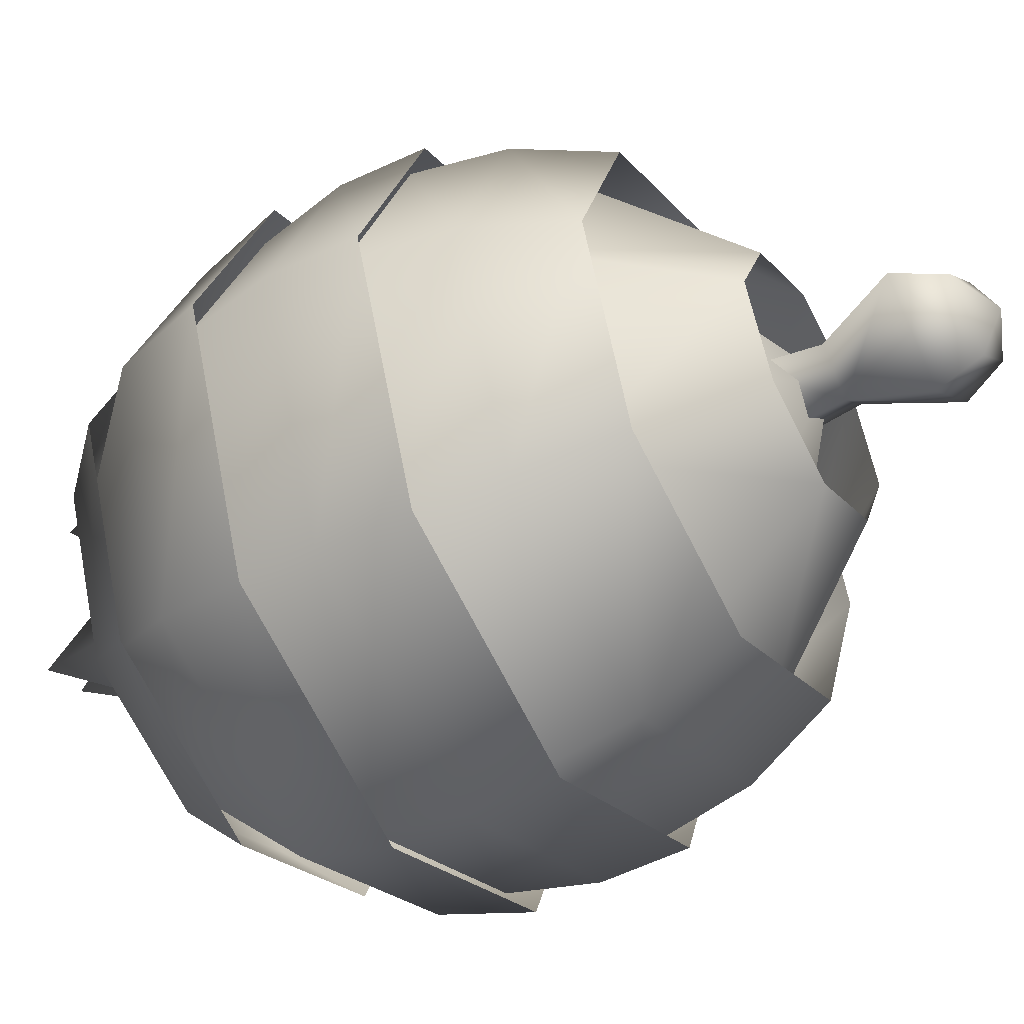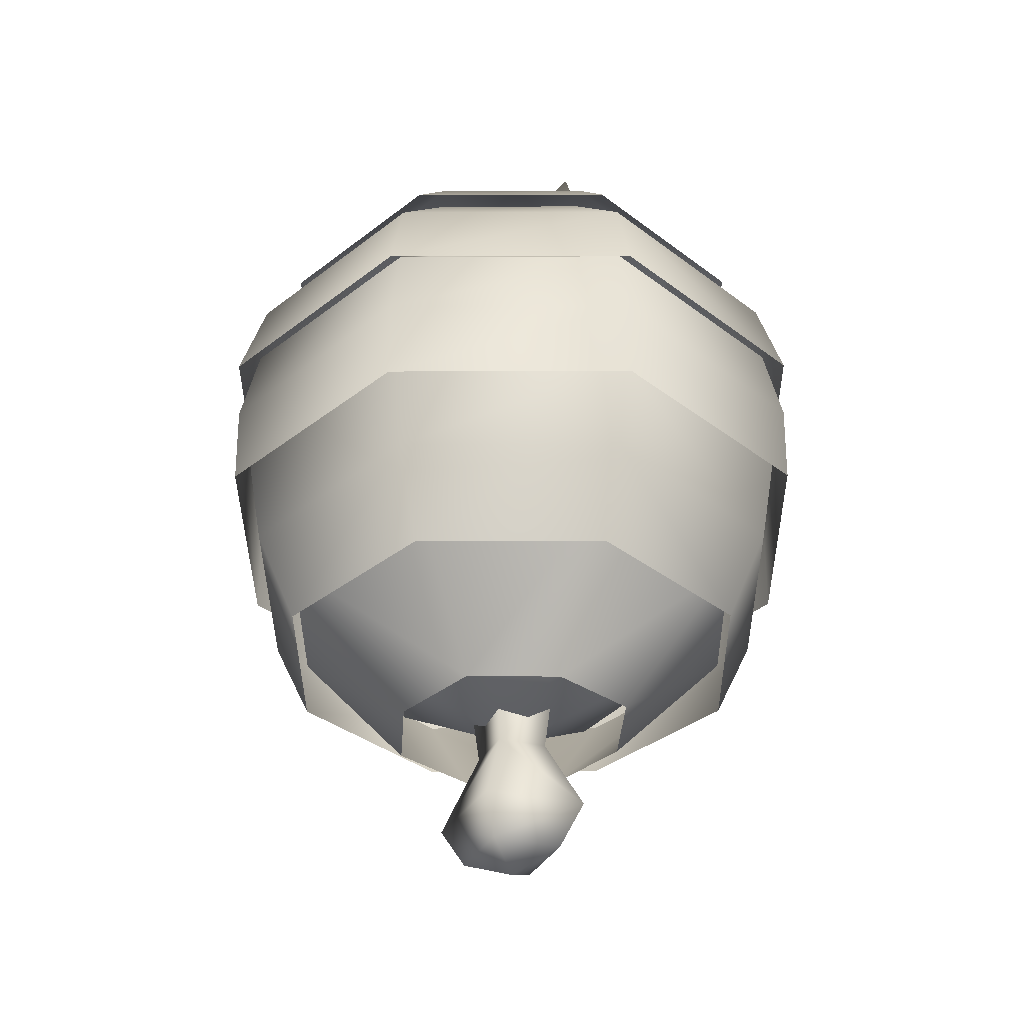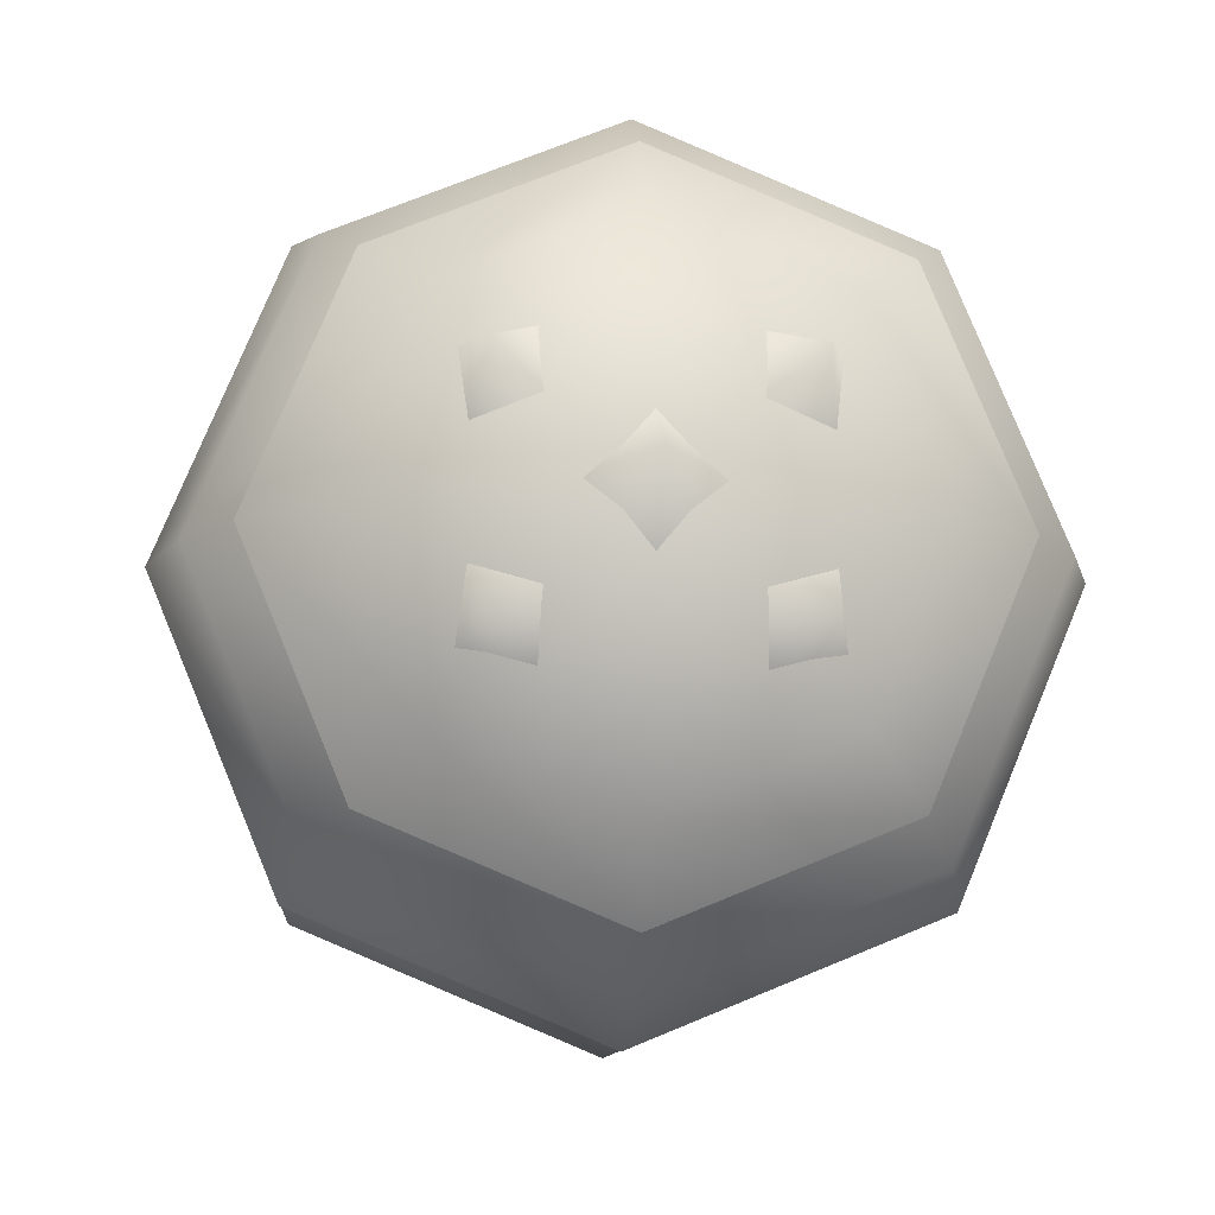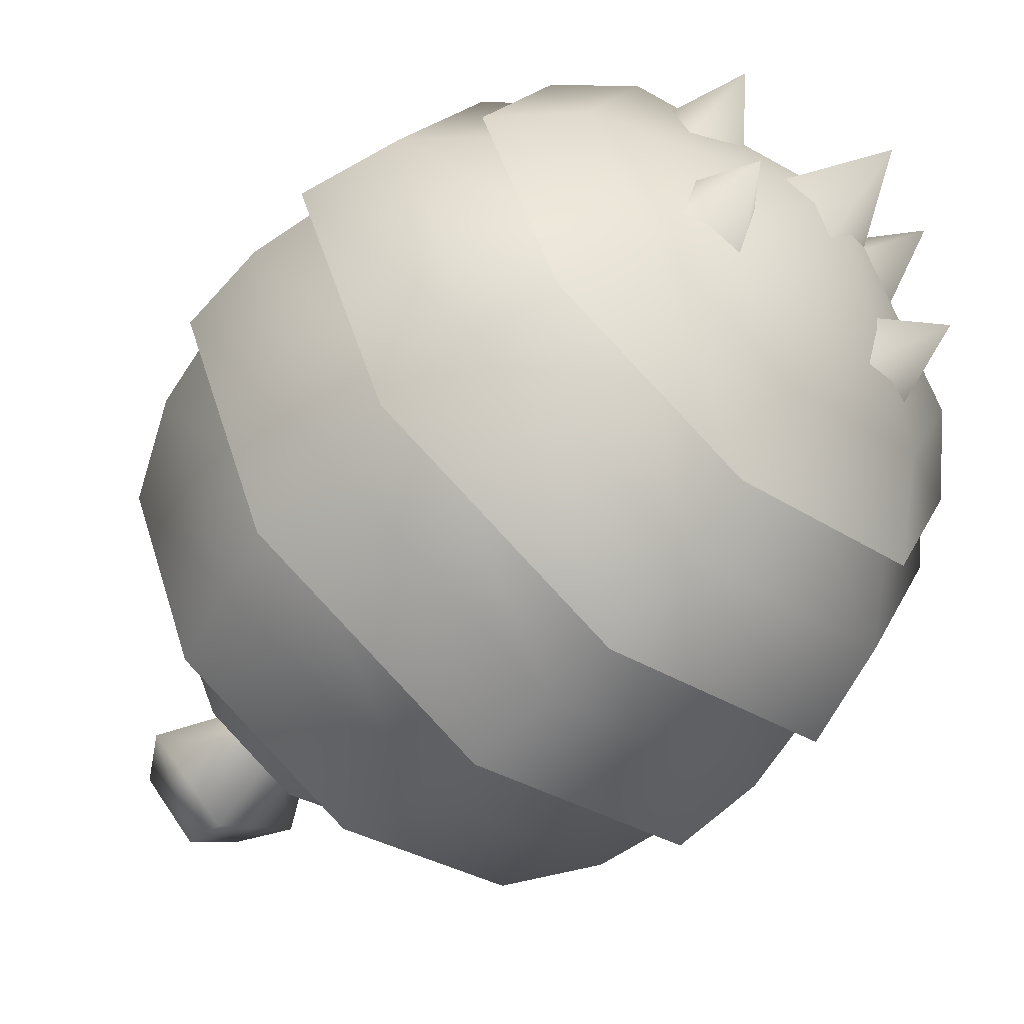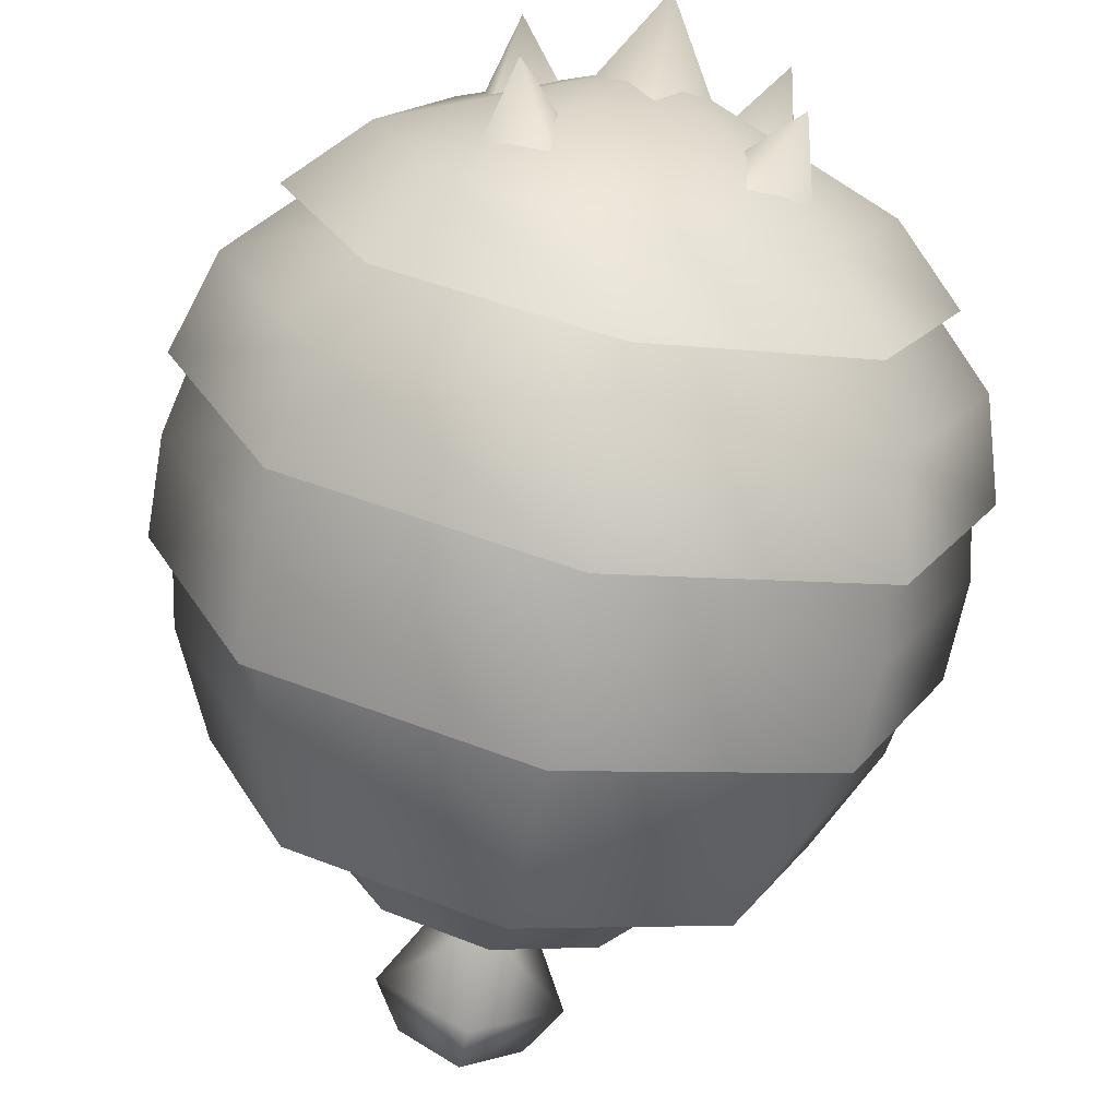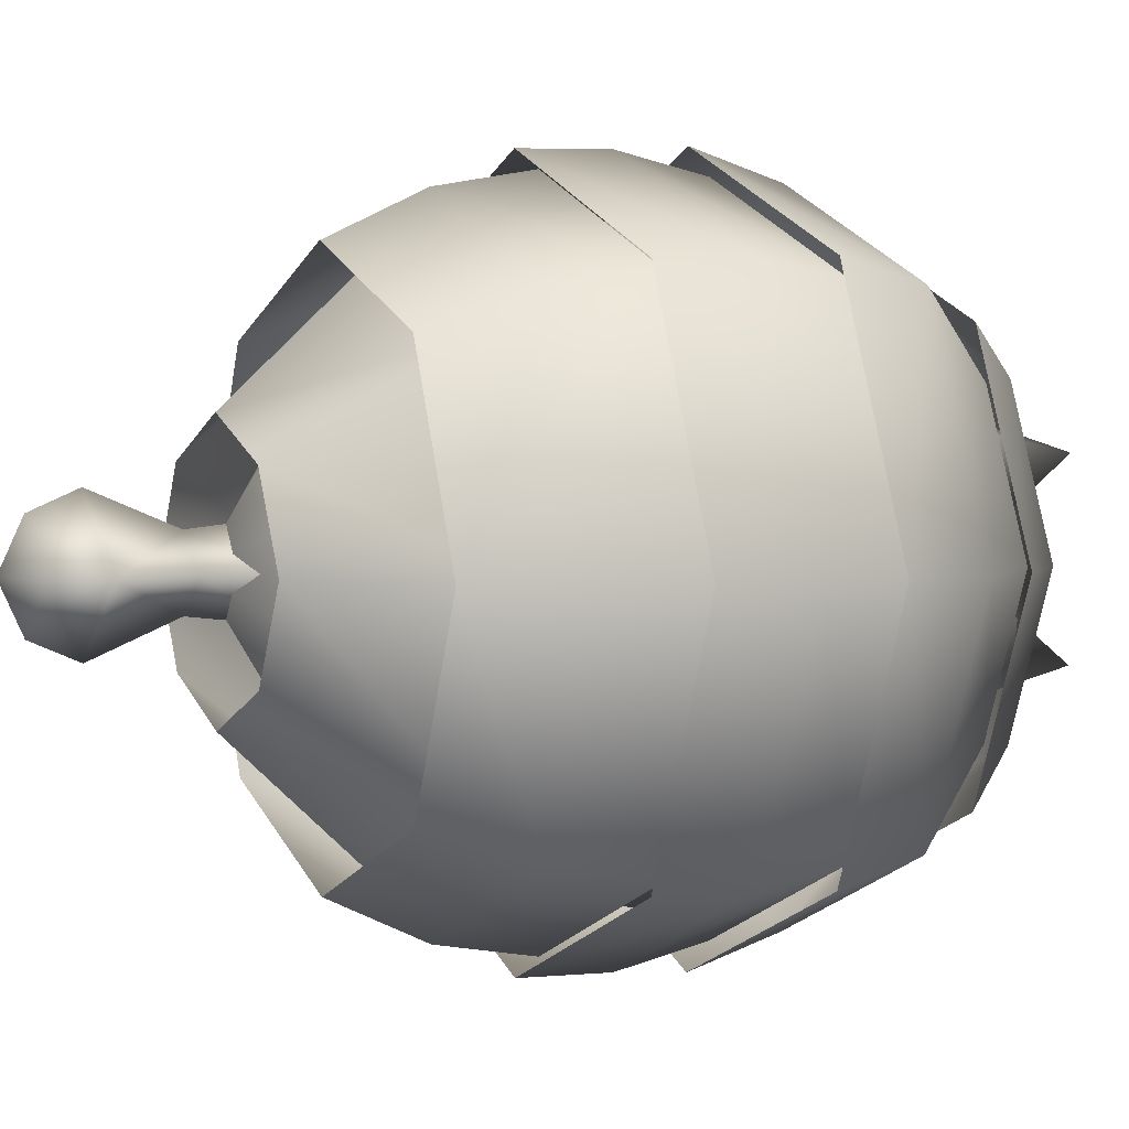
<metadata>
{"format":"obj","ext":"obj","renderer":"f3d","projection":"perspective","resolution":1024,"background":"white","views":[{"elev":-46.5,"azim":119.8,"up":"+Y"},{"elev":-36.5,"azim":-157.2,"up":"+Z"},{"elev":-11.8,"azim":-4.8,"up":"+Y"},{"elev":-58.6,"azim":-42.2,"up":"+Y"},{"elev":-70.4,"azim":-10.9,"up":"+Y"},{"elev":2.7,"azim":-116.3,"up":"+Y"}]}
</metadata>
<code>
g mesh00
v -0.008425 21.18 37.32
v -9.882 9.887 44.4
v -0.01264 13.99 44.4
v 22.63 -0.01692 26.55
v 16 16.05 26.55
v 15.07 15.12 32.57
v -14.35 14.37 15.54
v -0.008425 17.34 9.195
v -12.24 12.25 9.195
v 14.33 14.37 15.54
v 17.28 -0.01692 9.195
v 12.22 12.25 9.195
v 14.93 14.97 37.32
v 22.99 -0.01692 31.17
v 16.26 16.3 31.17
v 16.26 16.3 31.17
v -0.008425 23.07 31.17
v 14.33 14.37 15.54
v -0.008425 21.48 21.98
v 15.14 15.18 21.98
v -16.02 -16.08 26.55
v -22.5 -0.01692 20.53
v -15.91 -15.98 20.53
v -14.35 -14.41 15.54
v -17.3 -0.01692 9.195
v -12.24 -12.29 9.195
v -14.95 -15.01 37.32
v -23.01 -0.01692 31.17
v -16.27 -16.34 31.17
v -12.36 -12.43 13.38
v -6.14 -5.689 3.355
v 0 -8.333 3.355
v -0.1488 0.1241 51.44
v -0.09127 -14.21 45.82
v 9.959 -10.03 45.82
v -2.054 0 5.292
v -2.489 0 18.26
v 0 2.142 18.25
v 3.696 0 -6.893
v 0 3.201 -6.893
v 5.551 0 -3.86
v -2.624 0 1.547
v -3.273 0 6.24
v 0 2.25 1.547
v 4.654 0.000705 17.54
v 3.716 0.000705 21.24
v 0 -3.401 21.26
v 15.9 15.94 20.53
v 22.48 -0.01692 20.53
v 7.445 -6.011 51.72
v 2.407 -9.613 42.85
v 10.64 -8.135 39.3
v 9.106 0.2023 42.85
v 0.2254 -1.158 43.41
v -10.63 -8.135 39.3
v -2.403 -9.613 42.85
v -7.44 -6.011 51.72
v -0.1643 -1.158 43.41
v -9.102 0.2023 42.85
v 10.64 8.151 39.3
v 2.407 9.629 42.85
v 7.445 6.026 51.72
v 0.2254 1.143 43.41
v 9.106 -0.1868 42.85
v -7.44 6.026 51.72
v -2.403 9.629 42.85
v -10.63 8.151 39.3
v -9.102 -0.1868 42.85
v -0.1643 1.143 43.41
v 8.383 0.08671 41.34
v -0.1123 8.613 41.34
v -0.1488 0.1241 55.47
v -0.007021 18.59 41.53
v -0.09127 14.32 45.82
v 13.11 13.14 41.53
v 9.959 10.14 45.82
v 18.53 -0.01903 41.53
v 0.01193 -3.694 17.54
v 0.01264 0.000705 17.54
v 4.654 0.000705 17.54
v -4.797 0.000705 17.54
v 0.01193 3.697 17.54
v -8.607 0.08671 41.34
v -0.1123 -8.438 41.34
v 21.32 -0.01692 32.57
v 15.07 -15.15 32.57
v 16 -16.08 26.55
v -15.91 15.94 20.53
v -16.02 16.05 26.55
v -0.008425 22.56 20.53
v -0.008425 22.7 26.55
v 15.9 15.94 20.53
v 16 16.05 26.55
v 14.12 0.05428 45.82
v -0.008425 -21.52 21.98
v -15.16 -15.22 21.98
v -0.008425 -20.37 15.54
v -14.35 -14.41 15.54
v -0.008425 -17.37 9.195
v -12.24 -12.29 9.195
v 15.07 15.12 32.57
v -0.007723 21.39 32.57
v -15.09 15.12 32.57
v 21.41 -0.01692 21.98
v 15.14 -15.22 21.98
v 20.27 -0.01692 15.54
v 14.33 -14.41 15.54
v 12.22 -12.29 9.195
v 9.856 -9.914 44.4
v -0.01264 -14.02 44.4
v 14.93 -15.01 37.32
v -0.008425 -21.22 37.32
v 16.26 -16.34 31.17
v -0.008425 -23.1 31.17
v -14.95 14.97 37.32
v -16.27 16.3 31.17
v 12.22 -12.29 9.195
v 14.33 -14.41 15.54
v 15.14 -15.22 21.98
v -0.01615 15.17 11.78
v 12.49 7.574 11.78
v -0.008425 -0.02044 2.343
v 12.49 -7.617 11.78
v -0.01615 -15.21 11.78
v 15.9 -15.98 20.53
v -0.008425 20.33 15.54
v -15.16 15.18 21.98
v 15.14 15.18 21.98
v 12.36 -12.43 13.38
v 0 -17.57 13.38
v 11.03 -6.732 43.14
v 11.03 6.695 43.14
v -0.01685 -0.02185 49.89
v -0.02036 13.41 43.14
v -11.07 6.695 43.14
v -10.14 10.14 45.82
v -14.3 0.05428 45.82
v -3.696 0 -6.893
v 0 0 -8.381
v -15.91 15.94 20.53
v -16.02 16.05 26.55
v -22.64 -0.01692 26.55
v -15.09 15.12 32.57
v -21.34 -0.01692 32.57
v -0.007723 -21.42 32.57
v -15.09 -15.15 32.57
v -0.008425 -22.74 26.55
v -16.02 -16.08 26.55
v -0.008425 -22.59 20.53
v -15.91 -15.98 20.53
v 21.11 -0.01692 37.32
v 9.856 9.887 44.4
v 13.94 -0.0134 44.4
v 0 -3.201 -6.893
v 0 -4.503 -3.86
v -5.551 0 -3.86
v 14.93 14.97 37.32
v 9.856 9.887 44.4
v -16.27 -16.34 31.17
v -14.95 -15.01 37.32
v -9.882 -9.914 44.4
v 15.07 -15.15 32.57
v 16 -16.08 26.55
v 15.9 -15.98 20.53
v 12.22 12.25 9.195
v 16.26 -16.34 31.17
v 14.93 -15.01 37.32
v 9.856 -9.914 44.4
v -15.09 -15.15 32.57
v -12.24 12.25 9.195
v -14.35 14.37 15.54
v -20.29 -0.01692 15.54
v -15.16 15.18 21.98
v -21.43 -0.01692 21.98
v -15.16 -15.22 21.98
v -16.27 16.3 31.17
v -14.95 14.97 37.32
v -21.13 -0.01692 37.32
v -9.882 9.887 44.4
v -13.97 -0.0134 44.4
v -9.882 -9.914 44.4
v 2.489 0 18.26
v 0 1.738 5.292
v -11.07 -6.732 43.14
v -0.02036 -13.45 43.14
v 5.551 0 -3.86
v 0 4.503 -3.86
v -5.551 0 -3.86
v 0 -2.25 1.547
v -12.52 -7.617 11.78
v -12.52 7.574 11.78
v -8.994 -0.00423 3.355
v -17.48 -0.01762 13.38
v -6.14 5.679 3.355
v -12.36 12.39 13.38
v 0 8.32 3.355
v -10.14 -10.03 45.82
v -18.55 -0.01903 41.53
v -13.12 13.14 41.53
v 0 17.53 13.38
v 12.36 12.39 13.38
v 6.14 5.679 3.355
v 17.48 -0.01762 13.38
v 8.994 -0.00423 3.355
v 6.14 -5.689 3.355
v 0 -2.142 18.26
v 0 -1.738 5.292
v 2.054 0 5.292
v 0 4.503 -3.86
v 0 -2.776 6.24
v 3.291 0 6.24
v 2.624 0 1.547
v 0 2.776 6.24
v 0 -4.503 -3.86
v 0 3.404 21.26
v 0.01193 3.697 17.54
v -3.774 0.000705 21.24
v -4.797 0.000705 17.54
v 0.01193 -3.694 17.54
v -13.12 -13.17 41.53
v -0.007021 -18.63 41.53
v 13.11 -13.17 41.53
v -0.02036 13.41 43.14
v -15.53 9.401 30.1
v -11.07 6.695 43.14
v -15.53 -9.445 30.1
v -11.07 -6.732 43.14
v -0.01685 -19.81 30.1
v -0.02036 -13.45 43.14
v 15.5 -9.445 30.1
v 11.03 -6.732 43.14
v 15.5 9.401 30.1
v 11.03 6.695 43.14
v -0.01685 19.77 30.1
v -12.52 -7.617 11.78
v -15.53 9.401 30.1
v -12.52 7.574 11.78
v -0.01685 19.77 30.1
v -0.01615 15.17 11.78
v 15.5 9.401 30.1
v 12.49 7.574 11.78
v 15.5 -9.445 30.1
v 12.49 -7.617 11.78
v -0.01685 -19.81 30.1
v -0.01615 -15.21 11.78
v -15.53 -9.445 30.1
f 1 2 3
f 4 5 6
f 7 8 9
f 10 11 12
f 13 14 15
f 1 16 17
f 18 19 20
f 21 22 23
f 24 25 26
f 27 28 29
f 30 31 32
f 33 34 35
f 36 37 38
f 39 40 41
f 42 43 44
f 45 46 47
f 48 5 49
f 50 51 52
f 52 53 50
f 50 53 54
f 50 54 51
f 55 56 57
f 56 58 57
f 57 58 59
f 57 59 55
f 60 61 62
f 61 63 62
f 62 63 64
f 62 64 60
f 65 66 67
f 67 68 65
f 65 68 69
f 65 69 66
f 70 71 72
f 73 74 75
f 75 74 76
f 75 76 77
f 78 79 80
f 78 81 79
f 79 81 82
f 79 82 80
f 71 83 72
f 72 83 84
f 72 84 70
f 6 85 4
f 4 85 86
f 4 86 87
f 88 89 90
f 90 89 91
f 90 91 92
f 92 91 93
f 33 35 94
f 95 96 97
f 97 96 98
f 97 98 99
f 99 98 100
f 101 93 102
f 102 93 91
f 102 91 103
f 103 91 89
f 104 105 106
f 106 105 107
f 106 107 11
f 11 107 108
f 109 110 111
f 111 110 112
f 111 112 113
f 113 112 114
f 2 1 115
f 115 1 17
f 115 17 116
f 99 117 97
f 97 117 118
f 97 118 95
f 95 118 119
f 120 121 122
f 122 121 123
f 122 123 124
f 5 4 49
f 49 4 87
f 49 87 125
f 8 7 126
f 126 7 127
f 126 127 19
f 11 10 106
f 106 10 128
f 106 128 104
f 129 130 32
f 32 130 30
f 131 132 133
f 133 132 134
f 133 134 135
f 33 136 137
f 138 40 139
f 140 22 141
f 141 22 142
f 141 142 143
f 143 142 144
f 145 146 147
f 147 146 148
f 147 148 149
f 149 148 150
f 14 13 151
f 151 13 152
f 151 152 153
f 39 41 154
f 154 41 155
f 154 155 156
f 16 1 157
f 157 1 3
f 157 3 158
f 159 114 160
f 160 114 112
f 160 112 161
f 161 112 110
f 162 145 163
f 163 145 147
f 163 147 164
f 164 147 149
f 19 18 126
f 126 18 165
f 126 165 8
f 166 14 167
f 167 14 151
f 167 151 168
f 168 151 153
f 22 21 142
f 142 21 169
f 142 169 144
f 170 25 171
f 171 25 172
f 171 172 173
f 173 172 174
f 25 24 172
f 172 24 175
f 172 175 174
f 176 28 177
f 177 28 178
f 177 178 179
f 179 178 180
f 28 27 178
f 178 27 181
f 178 181 180
f 182 183 38
f 38 183 36
f 135 184 133
f 133 184 185
f 133 185 131
f 186 187 44
f 44 187 188
f 44 188 42
f 42 188 189
f 124 190 122
f 122 190 191
f 122 191 120
f 31 30 192
f 192 30 193
f 192 193 194
f 194 193 195
f 194 195 196
f 34 33 197
f 197 33 137
f 197 137 198
f 198 137 136
f 198 136 199
f 195 200 196
f 196 200 201
f 196 201 202
f 202 201 203
f 202 203 204
f 204 203 129
f 204 129 205
f 205 129 32
f 37 36 206
f 206 36 207
f 206 207 182
f 182 207 208
f 182 208 183
f 40 39 139
f 139 39 154
f 139 154 138
f 138 154 156
f 138 156 40
f 40 156 209
f 40 209 41
f 43 42 210
f 210 42 189
f 210 189 211
f 211 189 212
f 211 212 213
f 188 214 189
f 189 214 186
f 189 186 212
f 212 186 44
f 212 44 213
f 213 44 43
f 46 45 215
f 215 45 216
f 215 216 217
f 217 216 218
f 217 218 47
f 47 218 219
f 47 219 45
f 198 220 197
f 197 220 221
f 197 221 34
f 34 221 222
f 34 222 35
f 35 222 77
f 35 77 94
f 94 77 76
f 94 76 33
f 33 76 74
f 33 74 136
f 136 74 73
f 136 73 199
f 223 224 225
f 225 224 226
f 225 226 227
f 227 226 228
f 227 228 229
f 229 228 230
f 229 230 231
f 231 230 232
f 231 232 233
f 233 232 234
f 233 234 223
f 223 234 224
f 235 236 237
f 237 236 238
f 237 238 239
f 239 238 240
f 239 240 241
f 241 240 242
f 241 242 243
f 243 242 244
f 243 244 245
f 245 244 246
f 245 246 235
f 235 246 236
g mesh01

</code>
